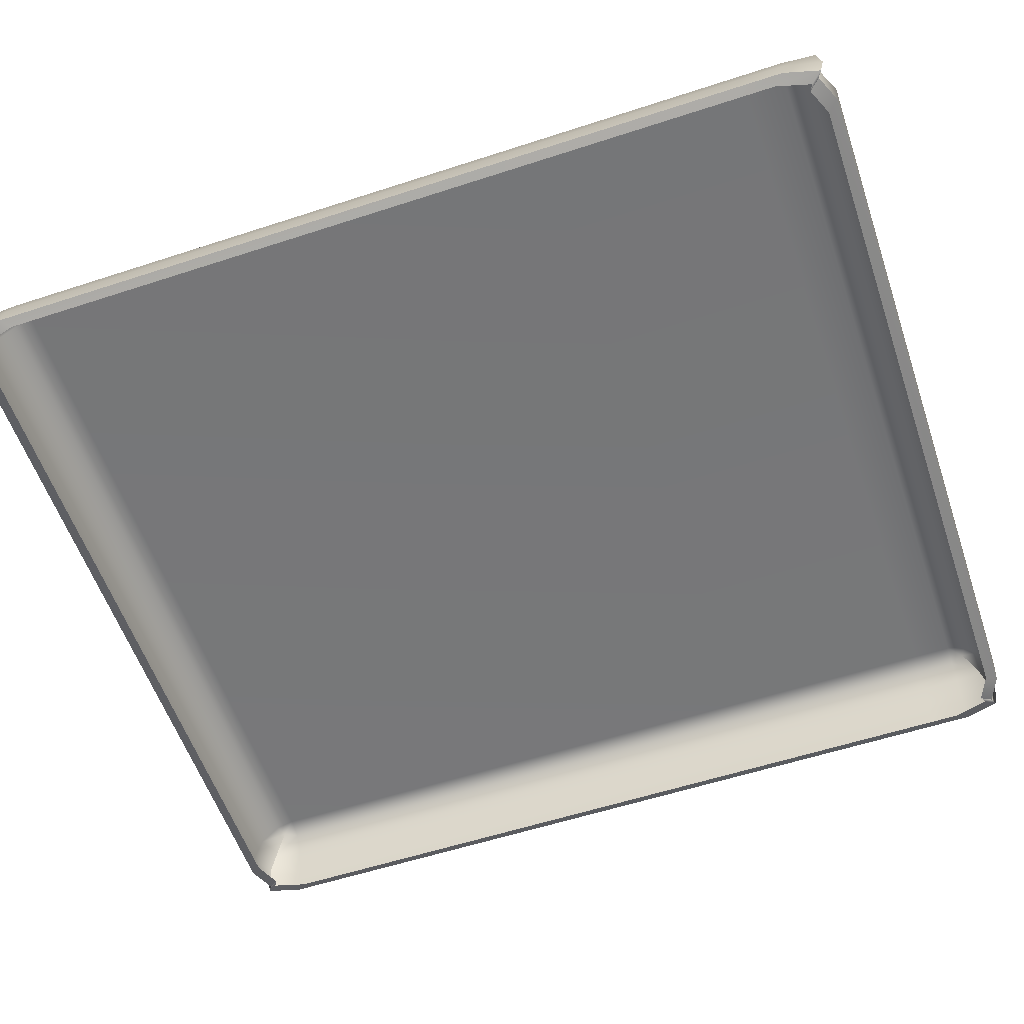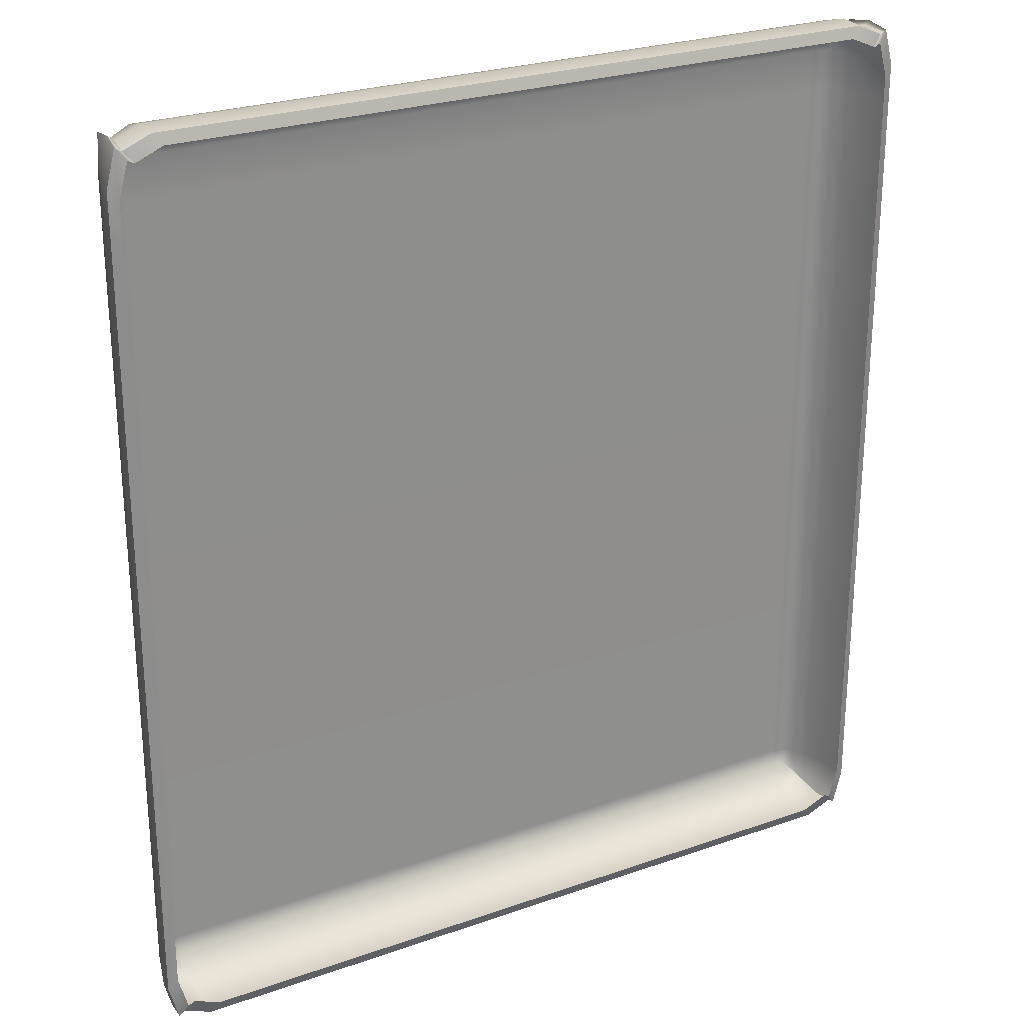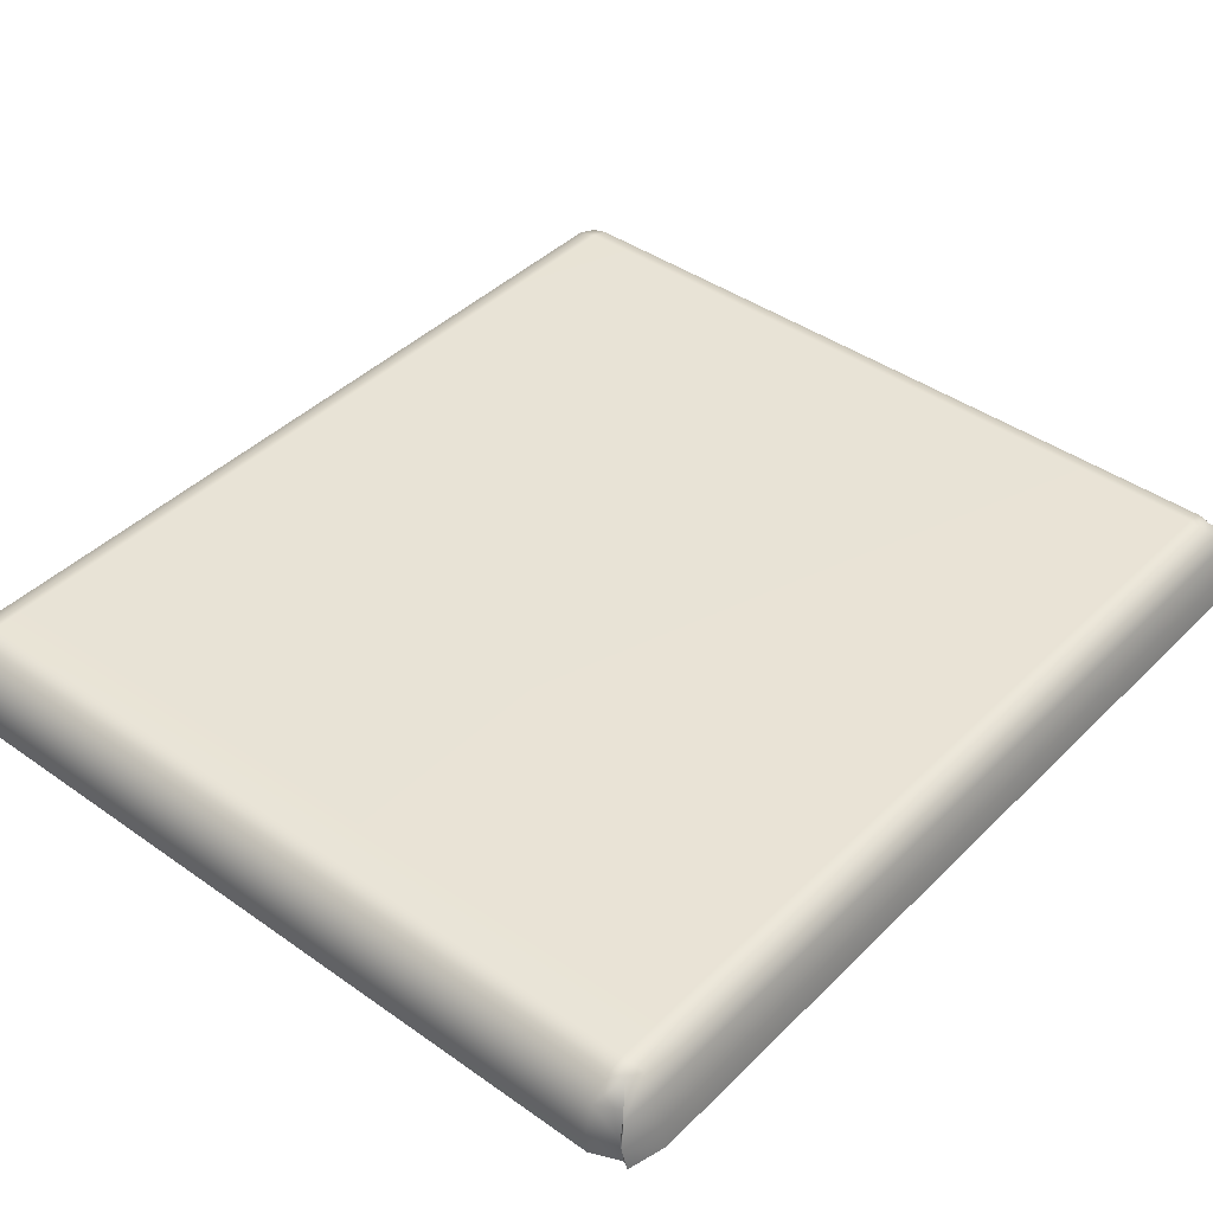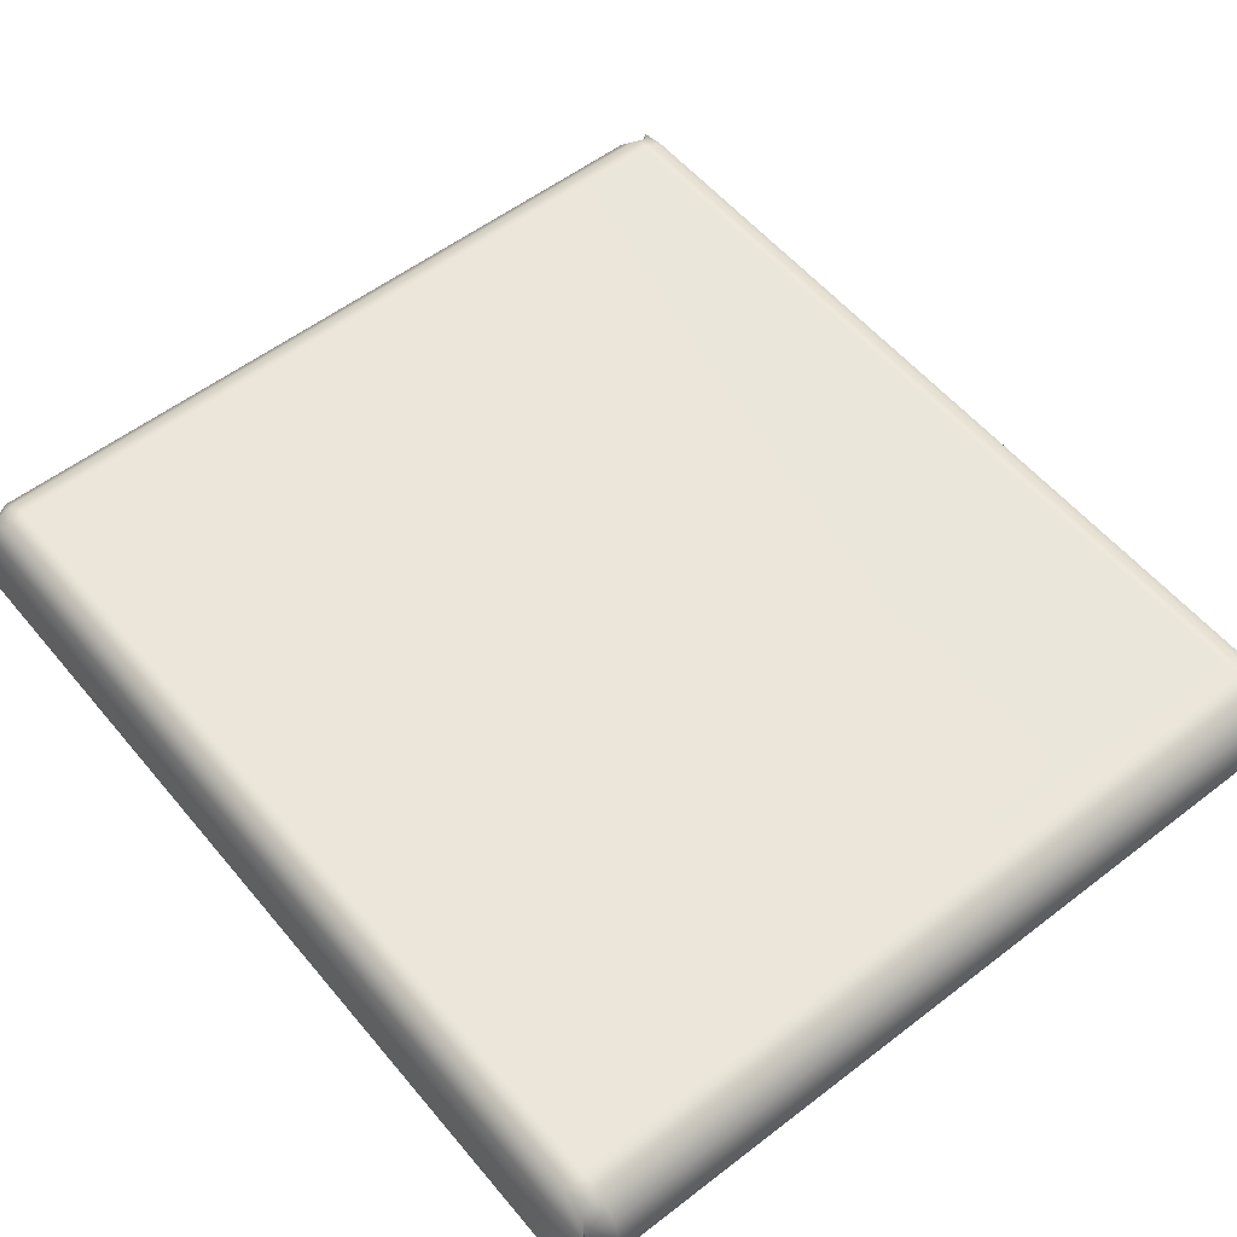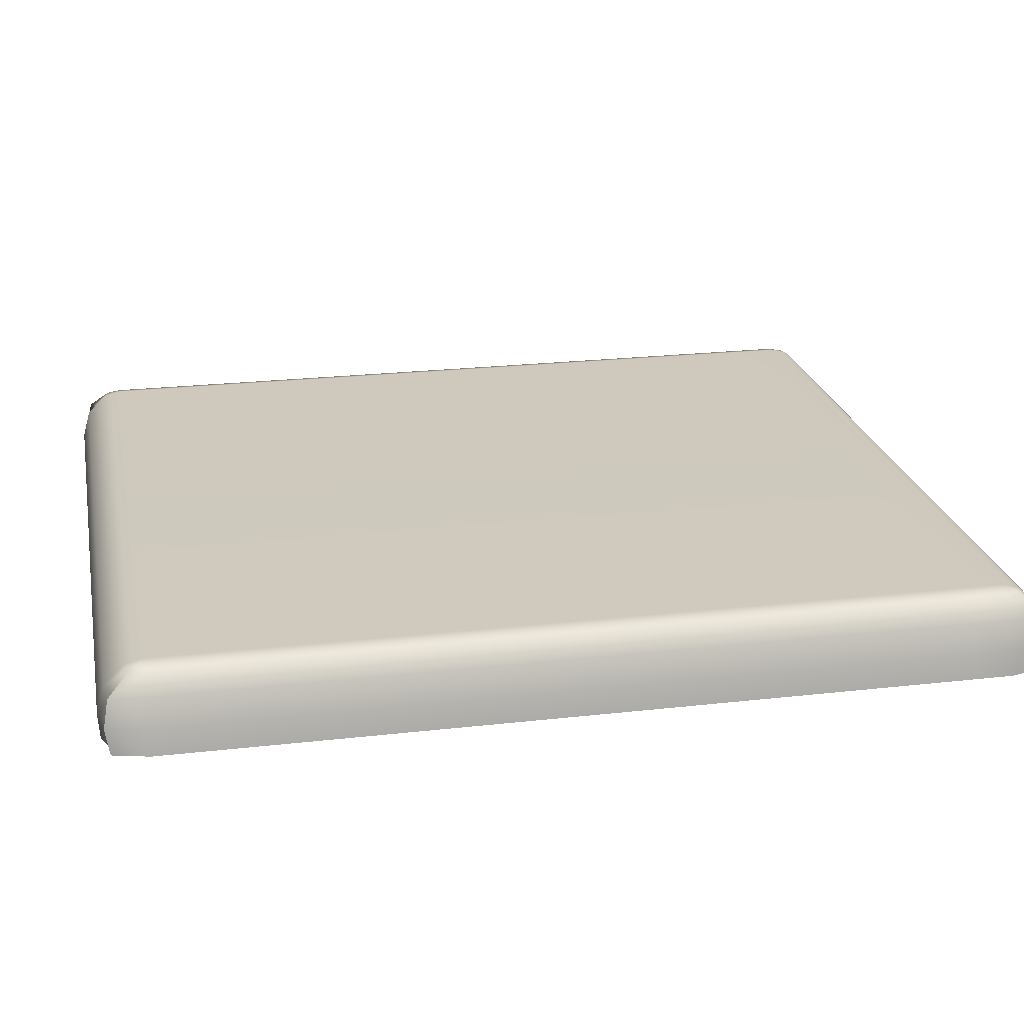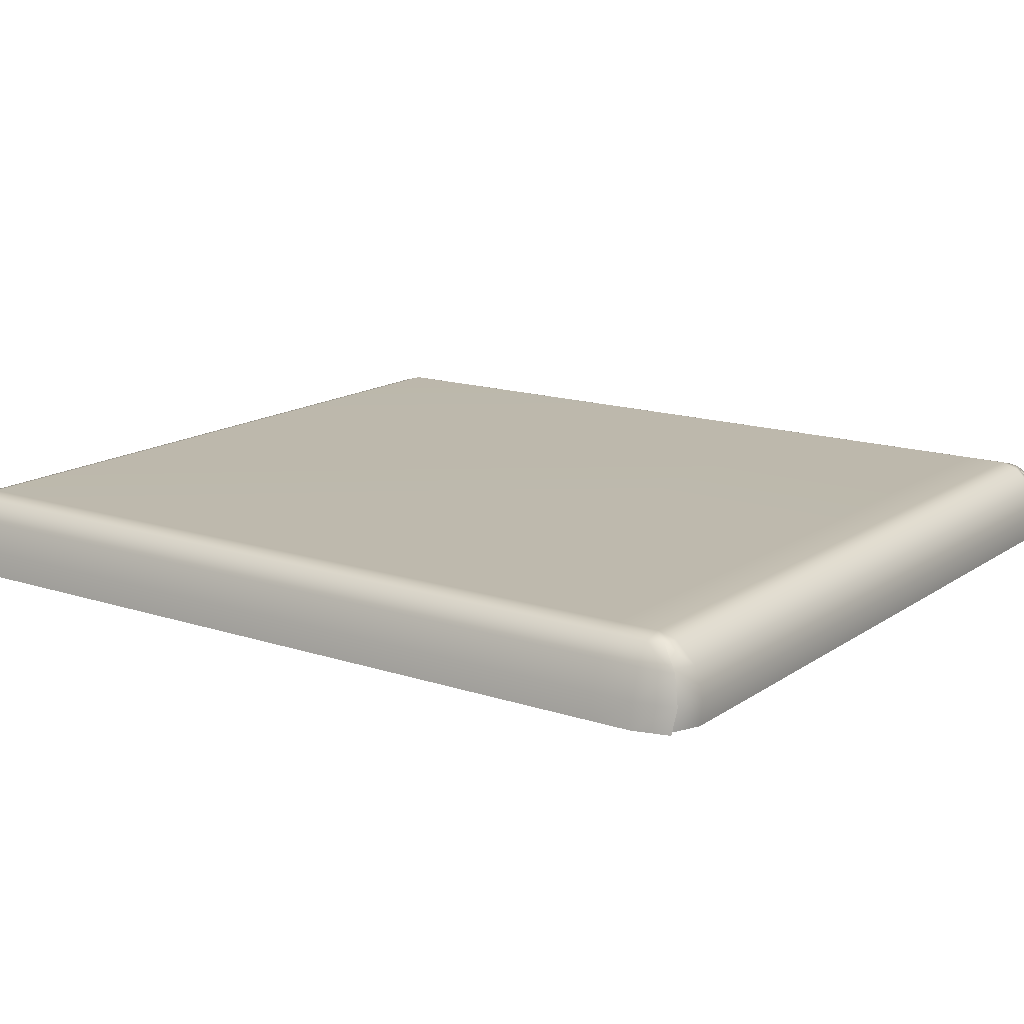
<metadata>
{"format":"obj","ext":"obj","renderer":"f3d","projection":"perspective","resolution":1024,"background":"white","views":[{"elev":-57.1,"azim":-71.2,"up":"+Y"},{"elev":25.7,"azim":-29.4,"up":"+Z"},{"elev":41.9,"azim":40.4,"up":"+Y"},{"elev":55.4,"azim":-39.0,"up":"+Y"},{"elev":22.6,"azim":-101.2,"up":"+Y"},{"elev":15.1,"azim":-54.8,"up":"+Y"}]}
</metadata>
<code>
v -134.1 36.69 146.9
v -135.4 56.29 150.6
v -129.9 62.82 143.5
v -125.7 62.82 145
v -125.7 56.29 151.5
v -122.7 36.69 149.7
v -132.5 62.82 138.8
v -136.3 56.29 138.8
v -137.2 36.69 135.4
v -125.7 64.52 138.8
v 135.4 56.29 150.6
v 129.9 62.82 143.5
v 132.5 62.82 138.8
v 136.3 56.29 138.8
v 137.2 36.69 135.4
v 134.1 36.69 146.9
v 125.7 56.29 151.5
v 125.7 62.82 145
v 122.7 36.69 149.7
v 125.7 64.52 138.8
v -133.2 56.29 147.5
v -131.9 36.69 145.8
v 133.2 56.29 147.5
v 131.9 36.69 145.8
v 139.1 46.49 138.8
v 136.4 46.49 152.3
v 134.1 46.49 150.1
v 125.7 46.49 154.2
v -125.7 46.49 154.2
v -134.1 46.49 150.1
v -136.4 46.49 152.3
v -139.1 46.49 138.8
v -134.1 36.69 -150.9
v -135.4 56.29 -154.6
v -129.9 62.82 -147.4
v -125.7 62.82 -148.9
v -125.7 56.29 -155.5
v -122.7 36.69 -153.7
v -132.5 62.82 -142.7
v -136.3 56.29 -142.7
v -137.2 36.69 -139.3
v -125.7 64.52 -142.7
v 135.4 56.29 -154.6
v 129.9 62.82 -147.4
v 132.5 62.82 -142.7
v 136.3 56.29 -142.7
v 137.2 36.69 -139.3
v 134.1 36.69 -150.9
v 125.7 56.29 -155.5
v 125.7 62.82 -148.9
v 122.7 36.69 -153.7
v 125.7 64.52 -142.7
v -133.2 56.29 -151.4
v -131.9 36.69 -149.8
v 133.2 56.29 -151.4
v 131.9 36.69 -149.8
v 139.1 46.49 -142.7
v 136.4 46.49 -156.2
v 134.1 46.49 -154.1
v 125.7 46.49 -158.1
v -125.7 46.49 -158.1
v -134.1 46.49 -154.1
v -136.4 46.49 -156.2
v -139.1 46.49 -142.7
v 137.2 36.69 122.2
v 139.1 46.49 125.2
v 136.3 56.29 125.2
v 132.5 62.82 125.2
v 125.7 64.52 125.2
v -125.7 64.52 125.2
v -132.5 62.82 125.2
v -136.3 56.29 125.2
v -139.1 46.49 125.2
v -137.2 36.69 122.2
v 137.2 36.69 51.27
v 139.1 46.49 52.58
v 136.3 56.29 52.58
v 132.5 62.82 52.58
v 125.7 64.52 52.58
v -125.7 64.52 52.58
v -132.5 62.82 52.58
v -136.3 56.29 52.58
v -139.1 46.49 52.58
v -137.2 36.69 51.27
v 125.7 38 153.5
v 135 38 149.5
v 137.2 38 150.8
v 140.4 38 138.8
v 140.4 38 125.2
v 140.4 38 52.58
v 140.4 38 -142.7
v 137.2 38 -154.8
v 135 38 -153.5
v 125.7 38 -157.5
v -125.7 38 -157.5
v -135 38 -153.5
v -137.2 38 -154.8
v -140.4 38 -142.7
v -140.4 38 52.58
v -140.4 38 125.2
v -140.4 38 138.8
v -137.2 38 150.8
v -135 38 149.5
v -125.7 38 153.5
f 2 3 7 8
f 32 31 2 8
f 3 21 5 4
f 21 30 29 5
f 3 4 10 7
f 11 14 13 12
f 25 14 11 26
f 12 23 11
f 26 11 23 27
f 12 13 20 18
f 4 5 17 18
f 5 29 28 17
f 10 4 18 20
f 3 2 21
f 31 30 21 2
f 12 18 17 23
f 27 23 17 28
f 88 25 26 87
f 87 26 27 86
f 86 27 28 85
f 29 104 85 28
f 30 103 104 29
f 102 103 30 31
f 101 102 31 32
f 25 88 89 66
f 14 25 66 67
f 13 14 67 68
f 20 13 68 69
f 10 20 69 70
f 7 10 70 71
f 8 7 71 72
f 32 8 72 73
f 100 101 32 73
f 34 40 39 35
f 64 40 34 63
f 35 36 37 53
f 53 37 61 62
f 35 39 42 36
f 43 44 45 46
f 57 58 43 46
f 44 43 55
f 58 59 55 43
f 44 50 52 45
f 37 36 50 49
f 61 37 49 60
f 36 42 52 50
f 35 53 34
f 63 34 53 62
f 44 55 49 50
f 59 60 49 55
f 91 92 58 57
f 92 93 59 58
f 93 94 60 59
f 94 95 61 60
f 62 61 95 96
f 97 63 62 96
f 98 64 63 97
f 66 89 90 76
f 67 66 76 77
f 68 67 77 78
f 69 68 78 79
f 70 69 79 80
f 71 70 80 81
f 72 71 81 82
f 73 72 82 83
f 99 100 73 83
f 76 90 91 57
f 77 76 57 46
f 78 77 46 45
f 79 78 45 52
f 80 79 52 42
f 81 80 42 39
f 82 81 39 40
f 83 82 40 64
f 98 99 83 64
f 24 86 85 19
f 16 87 86 24
f 15 88 87 16
f 89 88 15 65
f 90 89 65 75
f 91 90 75 47
f 47 48 92 91
f 48 56 93 92
f 56 51 94 93
f 51 38 95 94
f 96 95 38 54
f 33 97 96 54
f 41 98 97 33
f 41 84 99 98
f 84 74 100 99
f 74 9 101 100
f 9 1 102 101
f 1 22 103 102
f 104 103 22 6
f 85 104 6 19

</code>
